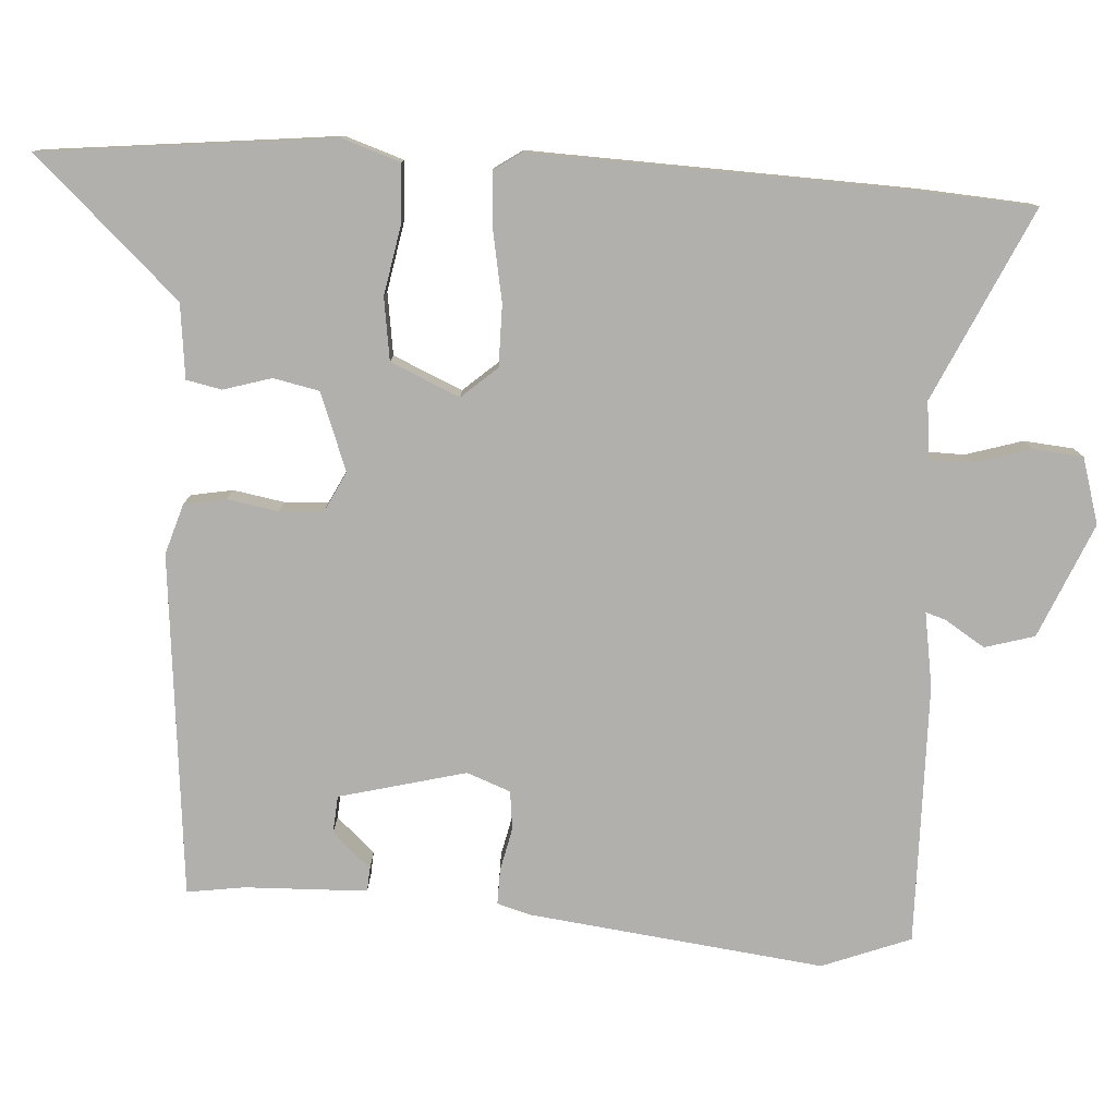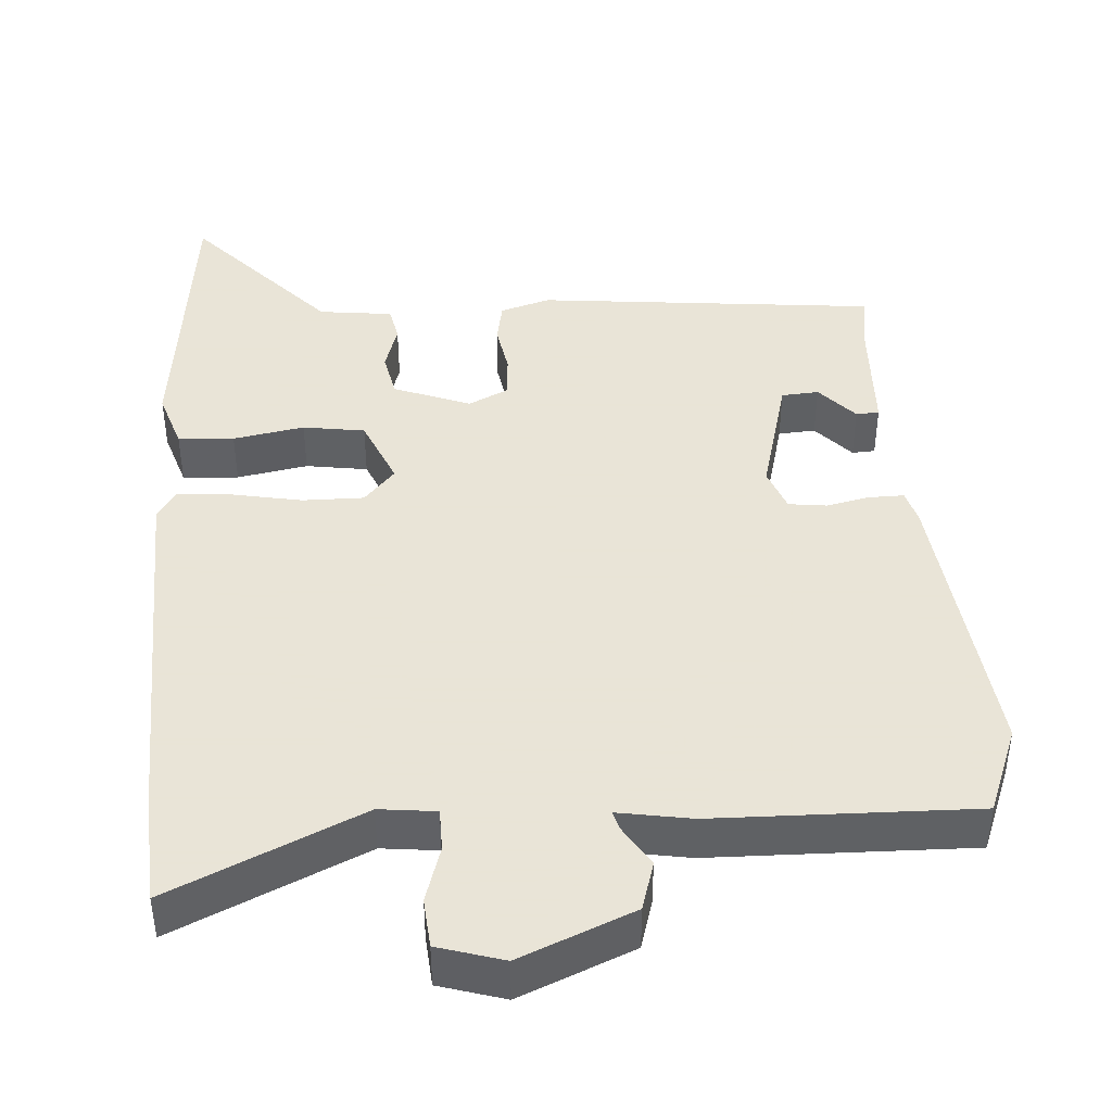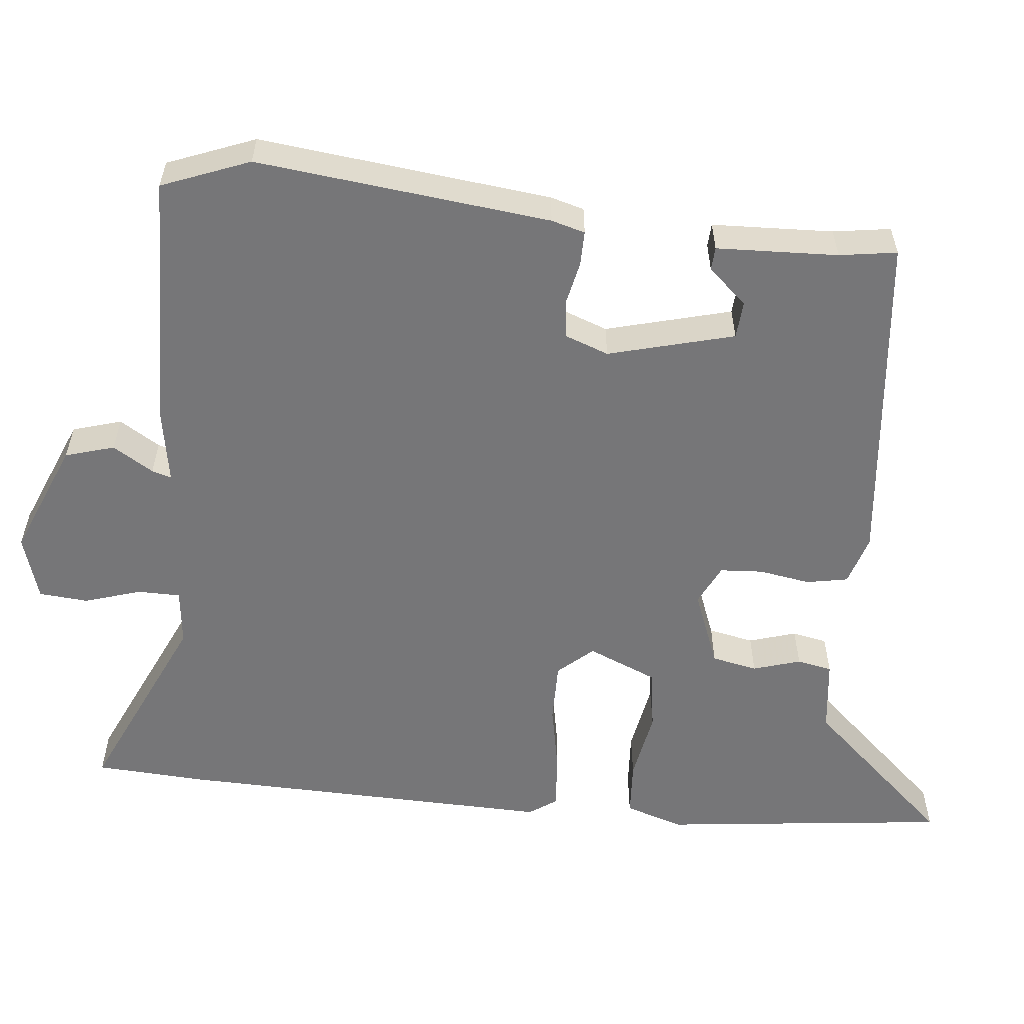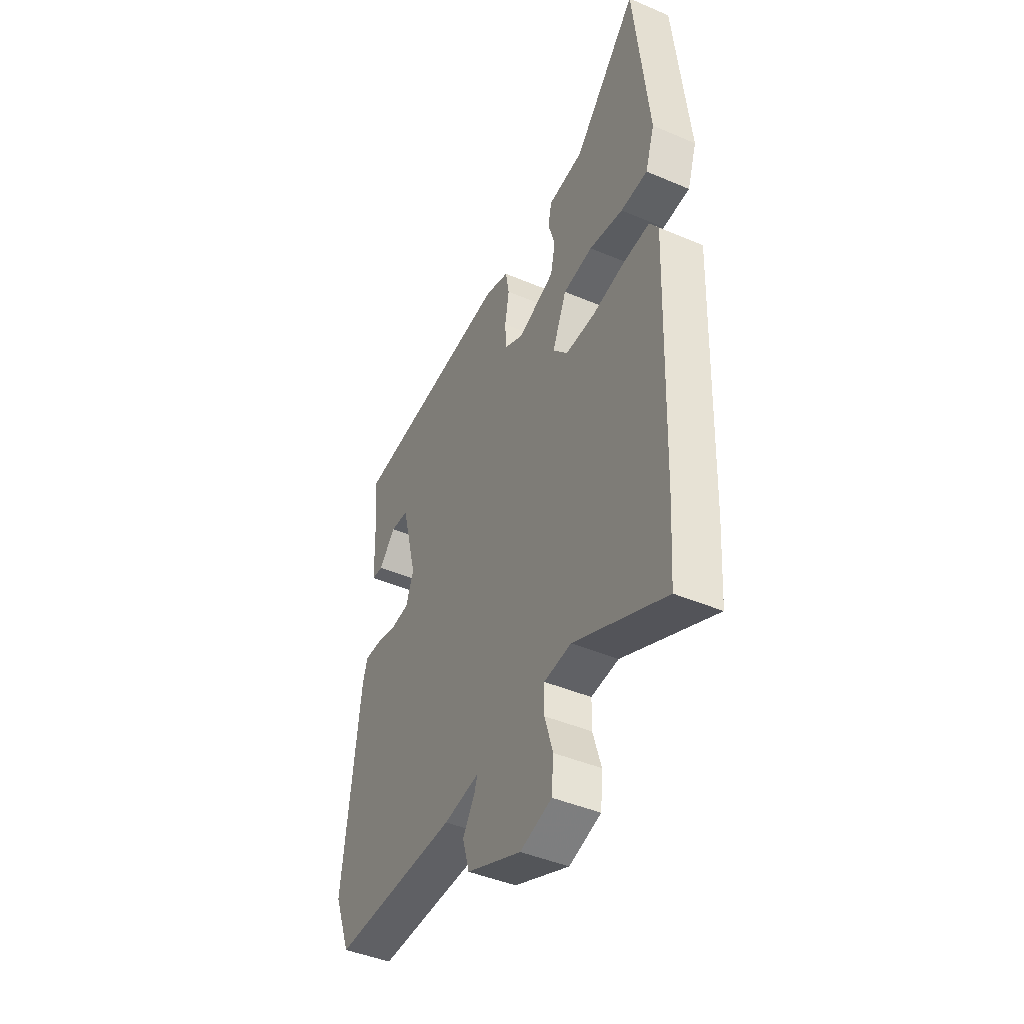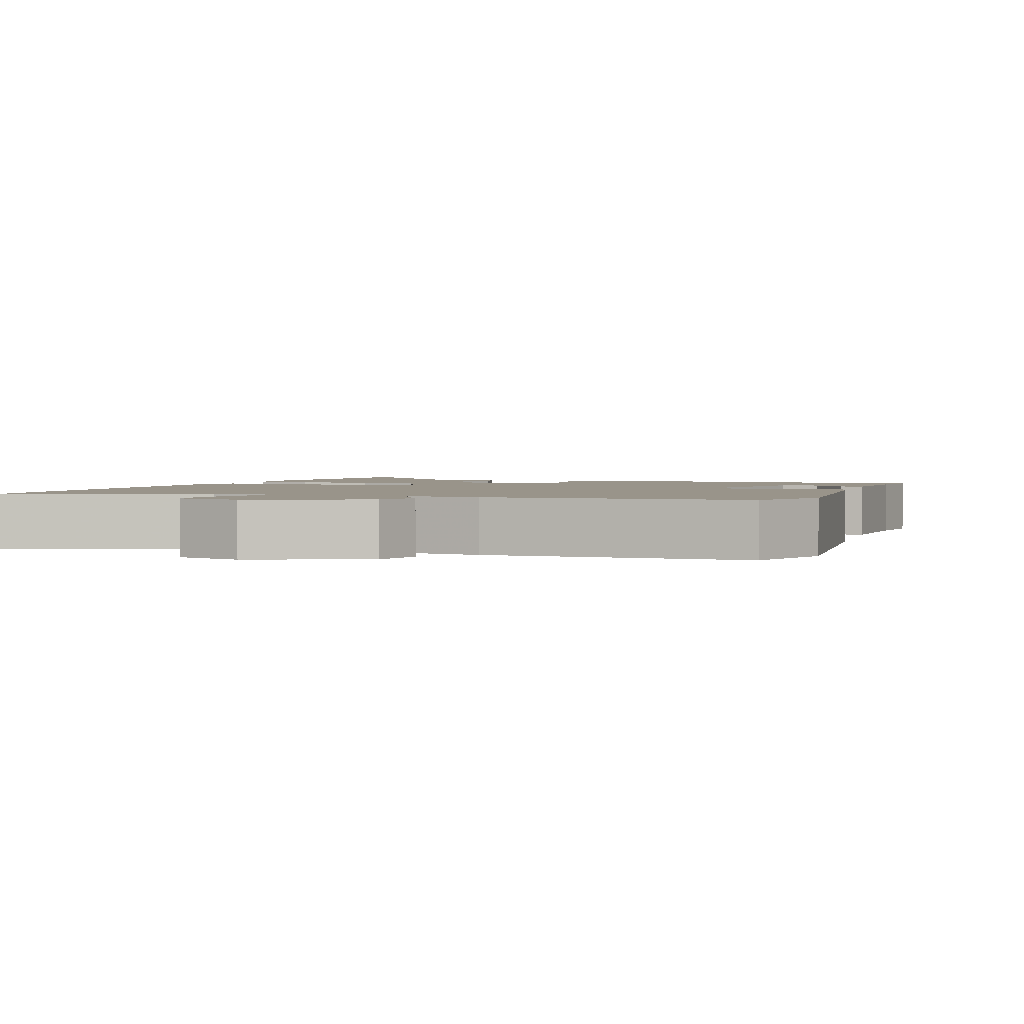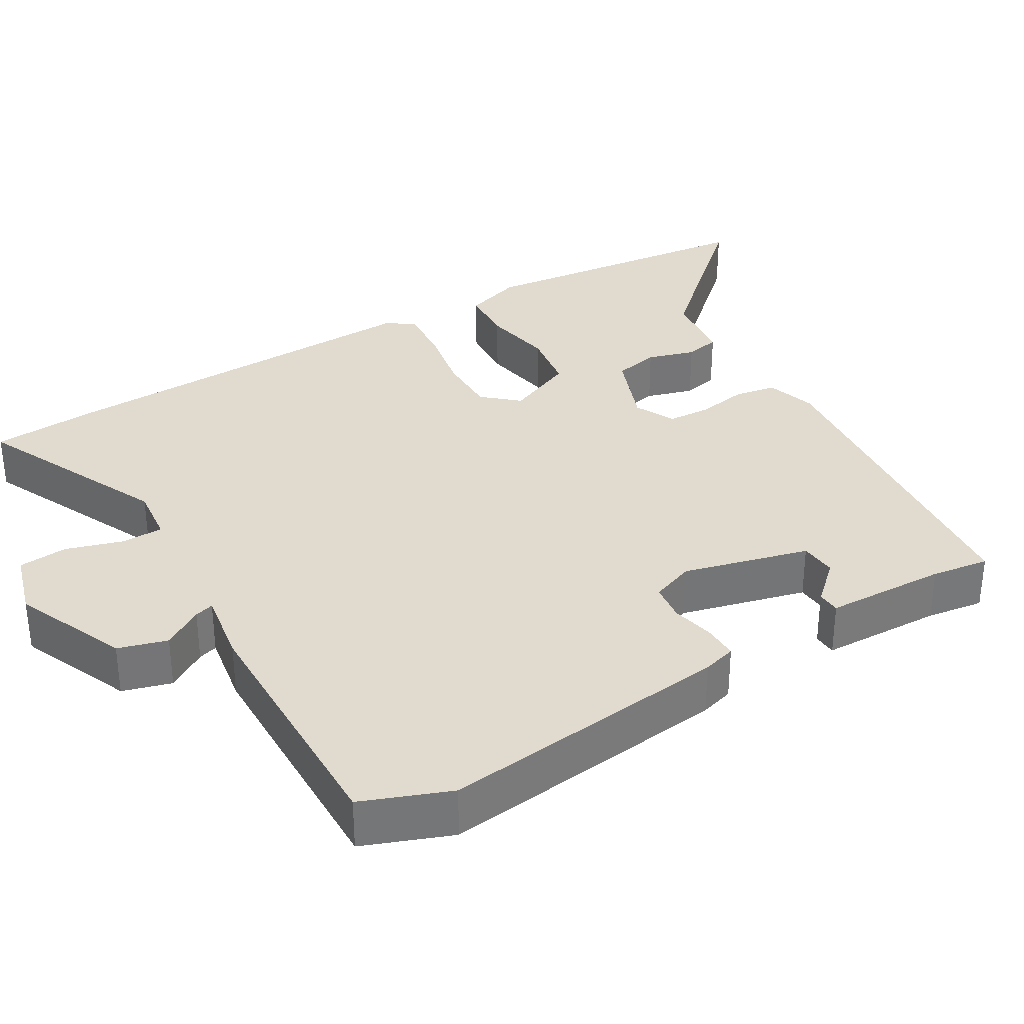
<metadata>
{"format":"obj","ext":"obj","renderer":"f3d","projection":"perspective","resolution":1024,"background":"white","views":[{"elev":-78.8,"azim":86.5,"up":"+Y"},{"elev":42.8,"azim":176.5,"up":"+Y"},{"elev":-56.9,"azim":-95.3,"up":"+Y"},{"elev":-44.1,"azim":63.5,"up":"+Z"},{"elev":1.9,"azim":-160.4,"up":"+Y"},{"elev":33.7,"azim":-120.5,"up":"+Y"}]}
</metadata>
<code>
v 0.502 0.07 -0.464
v 0.492 0.07 -0.61
v 0.237 0.07 -0.491
v 0.161 0.07 -0.499
v 0.16 0.07 -0.556
v 0.183 0.07 -0.632
v 0.177 0.07 -0.698
v 0.089 0.07 -0.724
v -0.063 0.07 -0.659
v -0.082 0.07 -0.593
v -0.048 0.07 -0.539
v -0.04 0.07 -0.513
v -0.139 0.07 -0.529
v -0.487 0.07 -0.534
v -0.532 0.07 -0.416
v -0.484 0.07 -0.023
v -0.471 0.07 0.022
v -0.424 0.07 0.021
v -0.366 0.07 0.008
v -0.315 0.07 0.014
v -0.293 0.07 0.072
v -0.336 0.07 0.241
v -0.386 0.07 0.245
v -0.433 0.07 0.194
v -0.464 0.07 0.196
v -0.469 0.07 0.359
v -0.48 0.07 0.436
v -0.023 0.07 0.479
v 0.044 0.07 0.458
v 0.054 0.07 0.402
v 0.042 0.07 0.334
v 0.045 0.07 0.276
v 0.099 0.07 0.249
v 0.202 0.07 0.288
v 0.215 0.07 0.349
v 0.196 0.07 0.413
v 0.206 0.07 0.46
v 0.305 0.07 0.471
v 0.483 0.07 0.663
v 0.516 0.07 0.35
v 0.524 0.07 0.276
v 0.498 0.07 0.198
v 0.423 0.07 0.194
v 0.328 0.07 0.212
v 0.245 0.07 0.2
v 0.205 0.07 0.108
v 0.246 0.07 0.061
v 0.328 0.07 0.061
v 0.42 0.07 0.078
v 0.495 0.07 0.083
v 0.52 0.07 0.046
v 0.502 0 -0.464
v 0.492 0 -0.61
v 0.237 0 -0.491
v 0.161 0 -0.499
v 0.16 0 -0.556
v 0.183 0 -0.632
v 0.177 0 -0.698
v 0.089 0 -0.724
v -0.063 0 -0.659
v -0.082 0 -0.593
v -0.048 0 -0.539
v -0.04 0 -0.513
v -0.139 0 -0.529
v -0.487 0 -0.534
v -0.532 0 -0.416
v -0.484 0 -0.023
v -0.471 0 0.022
v -0.424 0 0.021
v -0.366 0 0.008
v -0.315 0 0.014
v -0.293 0 0.072
v -0.336 0 0.241
v -0.386 0 0.245
v -0.433 0 0.194
v -0.464 0 0.196
v -0.469 0 0.359
v -0.48 0 0.436
v -0.023 0 0.479
v 0.044 0 0.458
v 0.054 0 0.402
v 0.042 0 0.334
v 0.045 0 0.276
v 0.099 0 0.249
v 0.202 0 0.288
v 0.215 0 0.349
v 0.196 0 0.413
v 0.206 0 0.46
v 0.305 0 0.471
v 0.483 0 0.663
v 0.516 0 0.35
v 0.524 0 0.276
v 0.498 0 0.198
v 0.423 0 0.194
v 0.328 0 0.212
v 0.245 0 0.2
v 0.205 0 0.108
v 0.246 0 0.061
v 0.328 0 0.061
v 0.42 0 0.078
v 0.495 0 0.083
v 0.52 0 0.046
f 1 2 3
f 51 1 3
f 50 51 3
f 49 50 3
f 48 49 3
f 47 48 3 4
f 46 47 4
f 42 43 44
f 41 42 44
f 40 41 44
f 40 44 45
f 39 40 45
f 38 39 45
f 35 36 37 38
f 38 45 46
f 35 38 46
f 34 35 46
f 29 30 31
f 28 29 31
f 27 28 31
f 26 27 31
f 26 31 32
f 23 24 25 26
f 26 32 33
f 23 26 33
f 22 23 33
f 17 18 19
f 16 17 19
f 15 16 19
f 14 15 19
f 13 14 19
f 12 13 19
f 12 19 20
f 9 10 11
f 8 9 11
f 7 8 11
f 6 7 11
f 5 6 11
f 4 5 11 12
f 12 20 21
f 4 12 21
f 46 4 21
f 34 46 21
f 33 34 21
f 21 22 33
f 54 53 52
f 54 52 102
f 54 102 101
f 54 101 100
f 54 100 99
f 55 54 99 98
f 55 98 97
f 95 94 93
f 95 93 92
f 95 92 91
f 96 95 91
f 96 91 90
f 96 90 89
f 89 88 87 86
f 97 96 89
f 97 89 86
f 97 86 85
f 82 81 80
f 82 80 79
f 82 79 78
f 82 78 77
f 83 82 77
f 77 76 75 74
f 84 83 77
f 84 77 74
f 84 74 73
f 70 69 68
f 70 68 67
f 70 67 66
f 70 66 65
f 70 65 64
f 70 64 63
f 71 70 63
f 62 61 60
f 62 60 59
f 62 59 58
f 62 58 57
f 62 57 56
f 63 62 56 55
f 72 71 63
f 72 63 55
f 72 55 97
f 72 97 85
f 72 85 84
f 84 73 72
f 1 52 53 2
f 2 53 54 3
f 3 54 55 4
f 4 55 56 5
f 5 56 57 6
f 6 57 58 7
f 7 58 59 8
f 8 59 60 9
f 9 60 61 10
f 10 61 62 11
f 11 62 63 12
f 12 63 64 13
f 13 64 65 14
f 14 65 66 15
f 15 66 67 16
f 16 67 68 17
f 17 68 69 18
f 18 69 70 19
f 19 70 71 20
f 20 71 72 21
f 21 72 73 22
f 22 73 74 23
f 23 74 75 24
f 24 75 76 25
f 25 76 77 26
f 26 77 78 27
f 27 78 79 28
f 28 79 80 29
f 29 80 81 30
f 30 81 82 31
f 31 82 83 32
f 32 83 84 33
f 33 84 85 34
f 34 85 86 35
f 35 86 87 36
f 36 87 88 37
f 37 88 89 38
f 38 89 90 39
f 39 90 91 40
f 40 91 92 41
f 41 92 93 42
f 42 93 94 43
f 43 94 95 44
f 44 95 96 45
f 45 96 97 46
f 46 97 98 47
f 47 98 99 48
f 48 99 100 49
f 49 100 101 50
f 50 101 102 51
f 51 102 52 1

</code>
